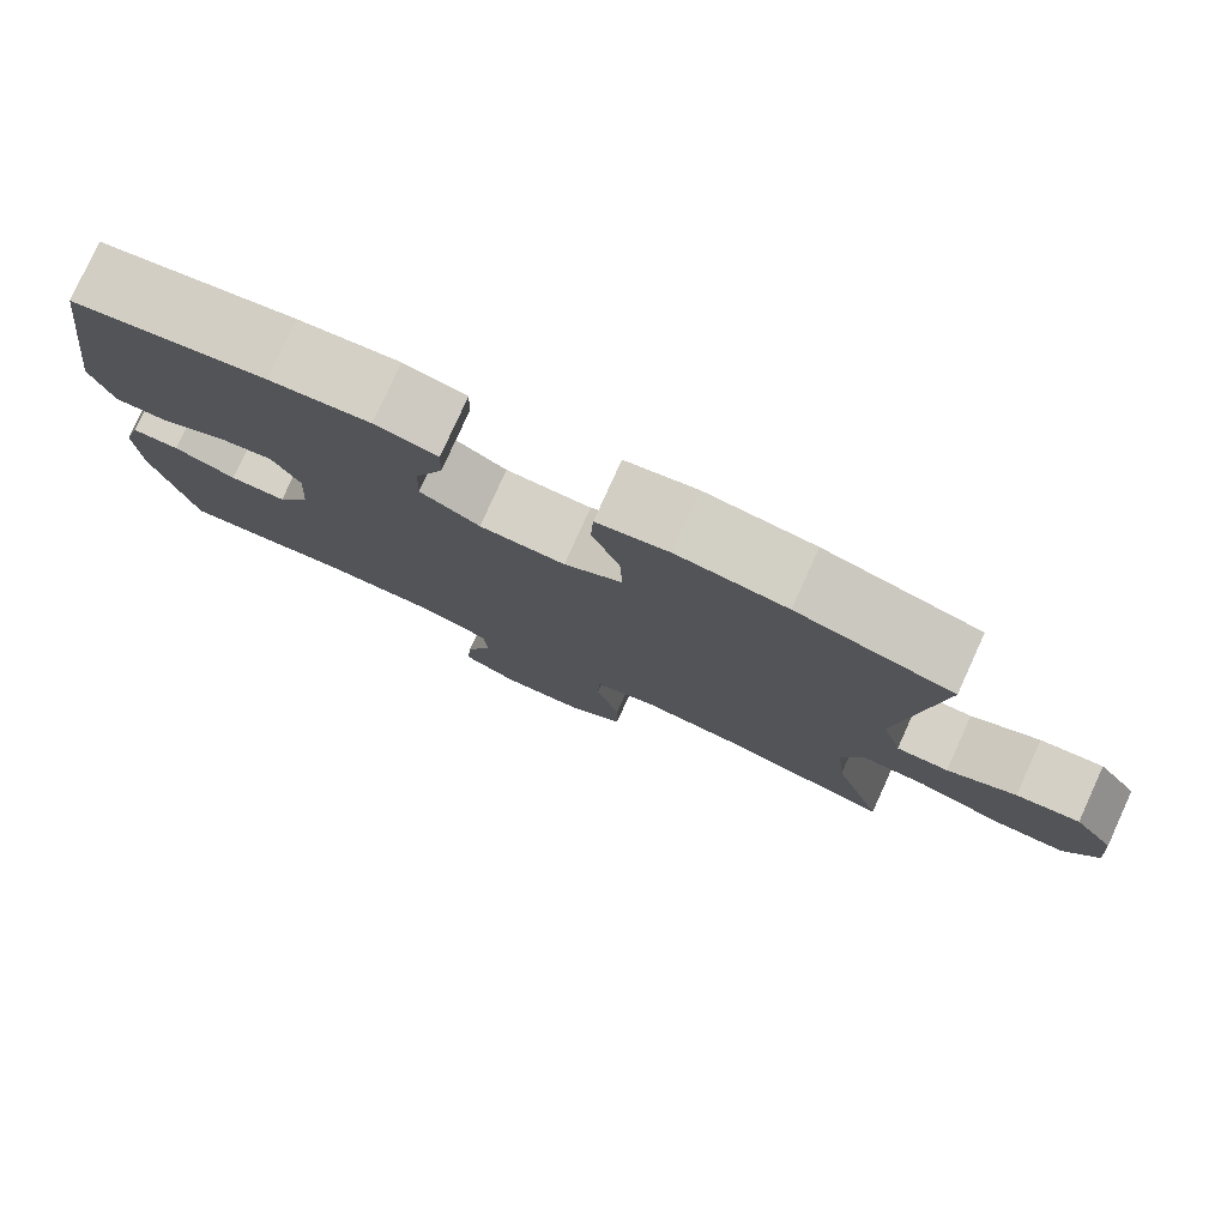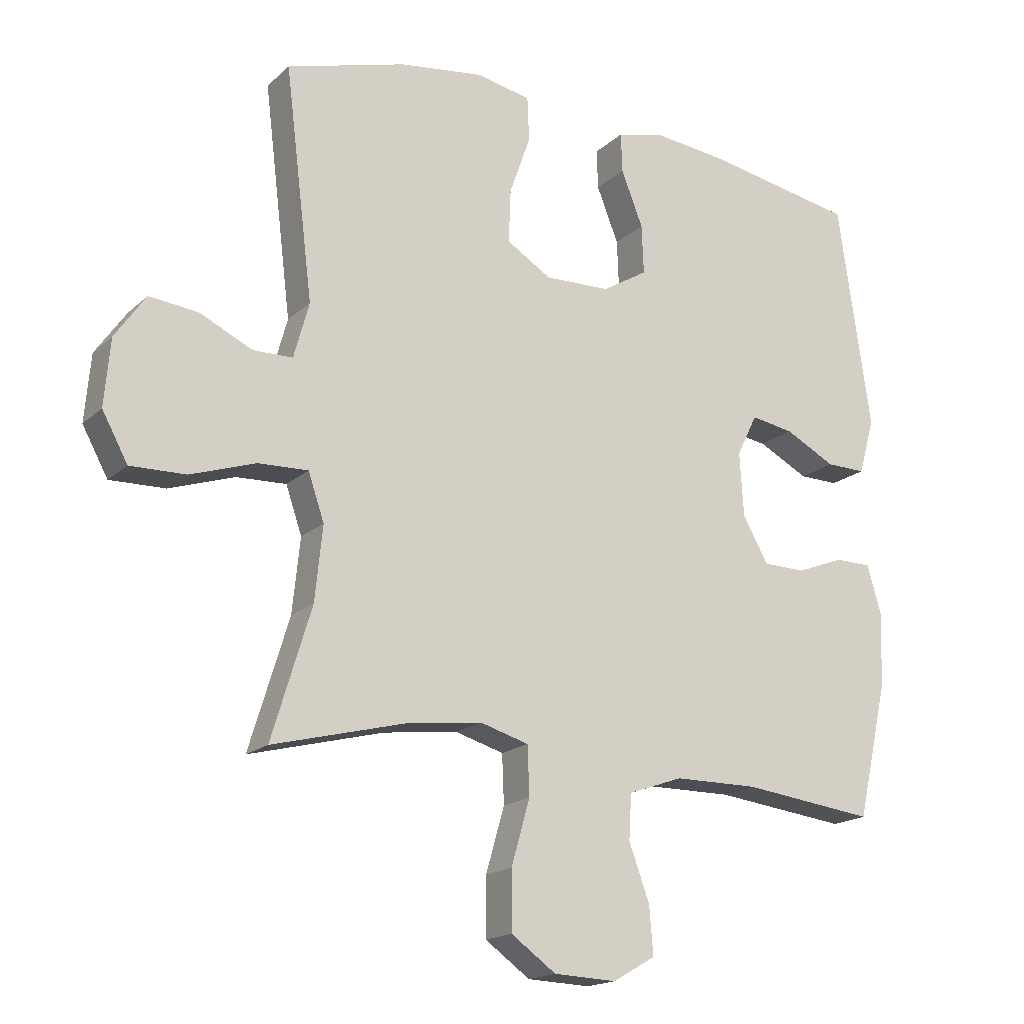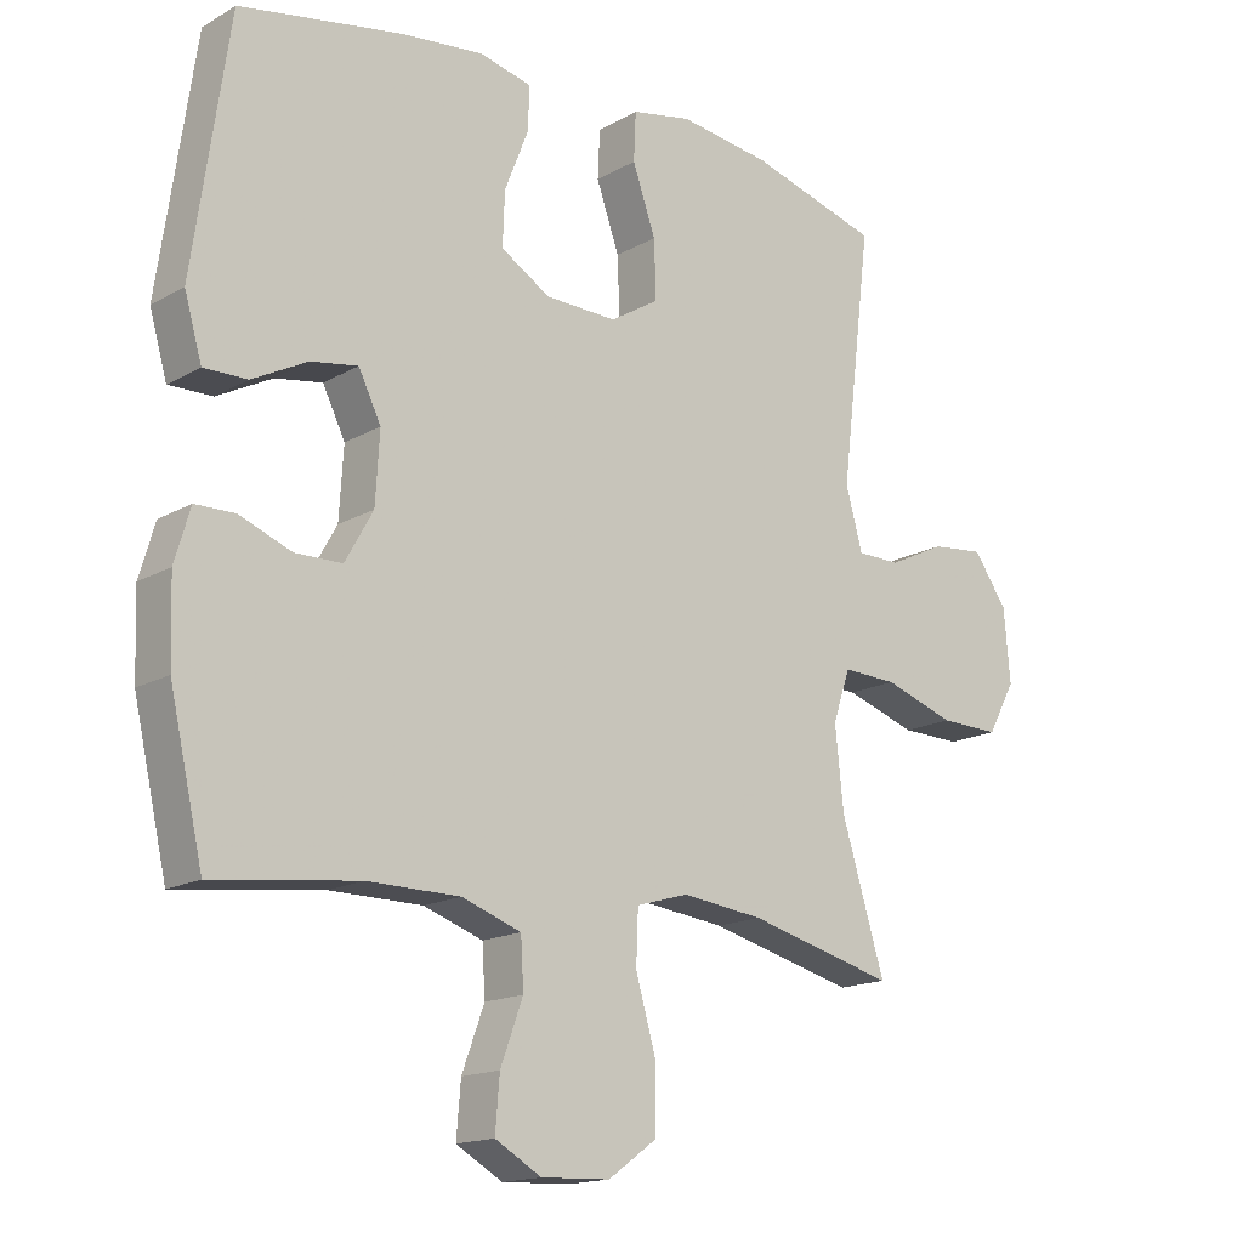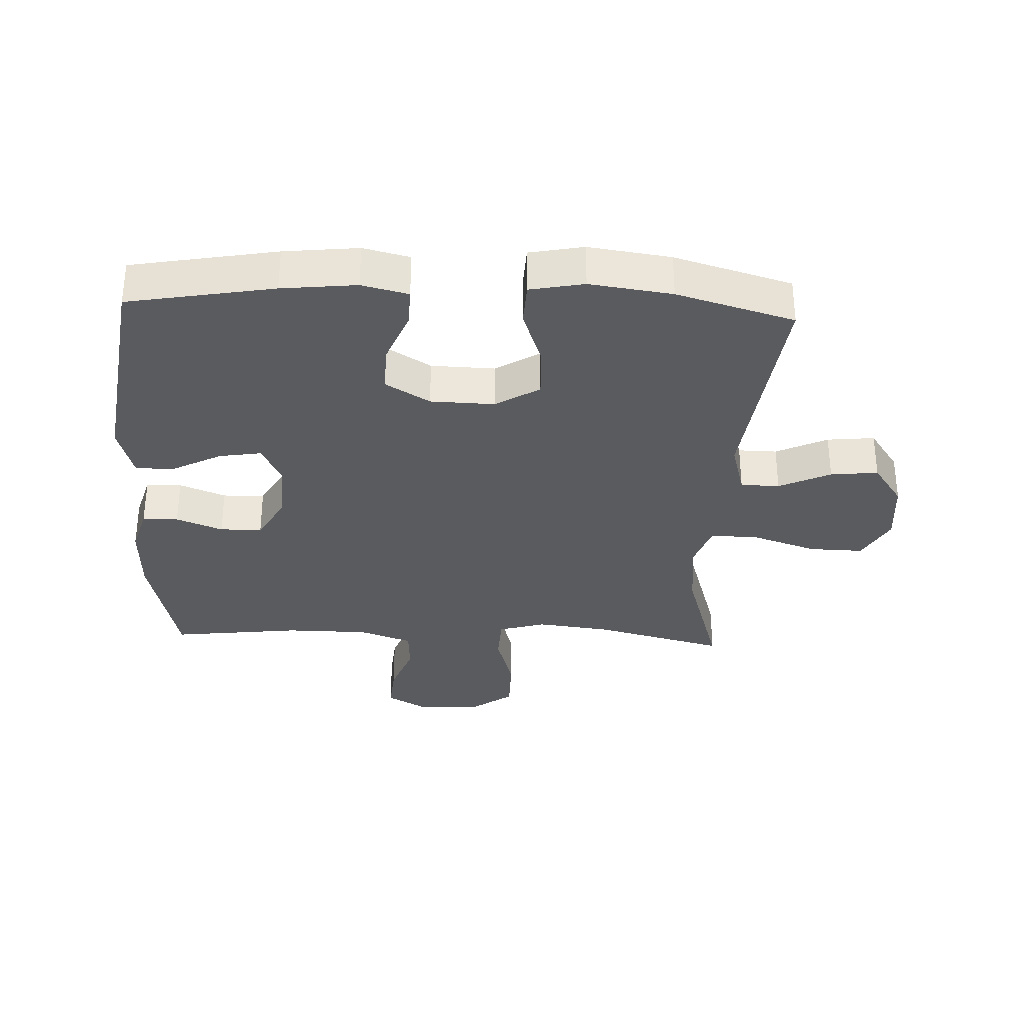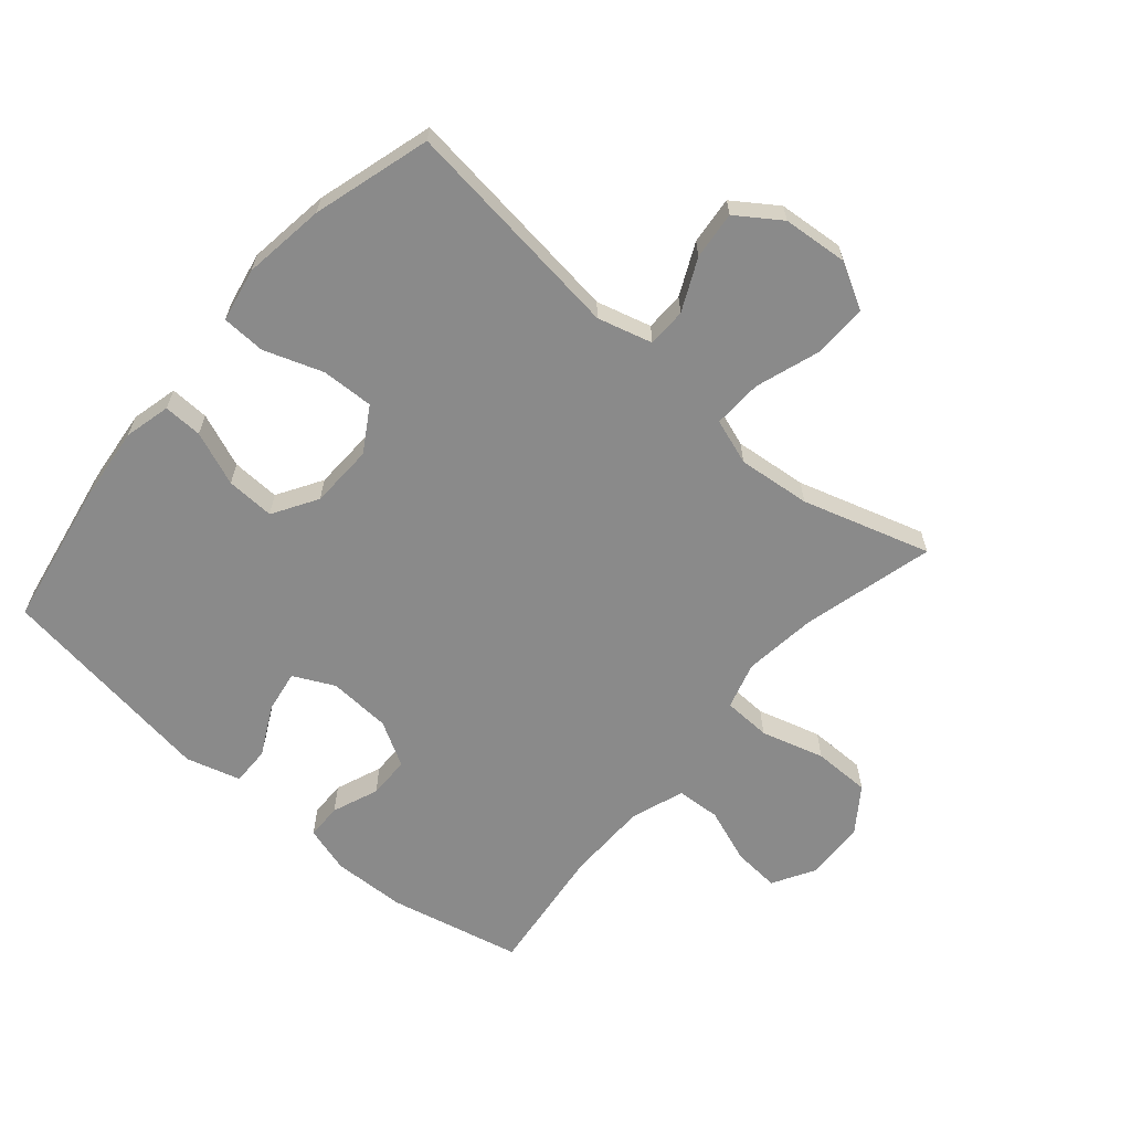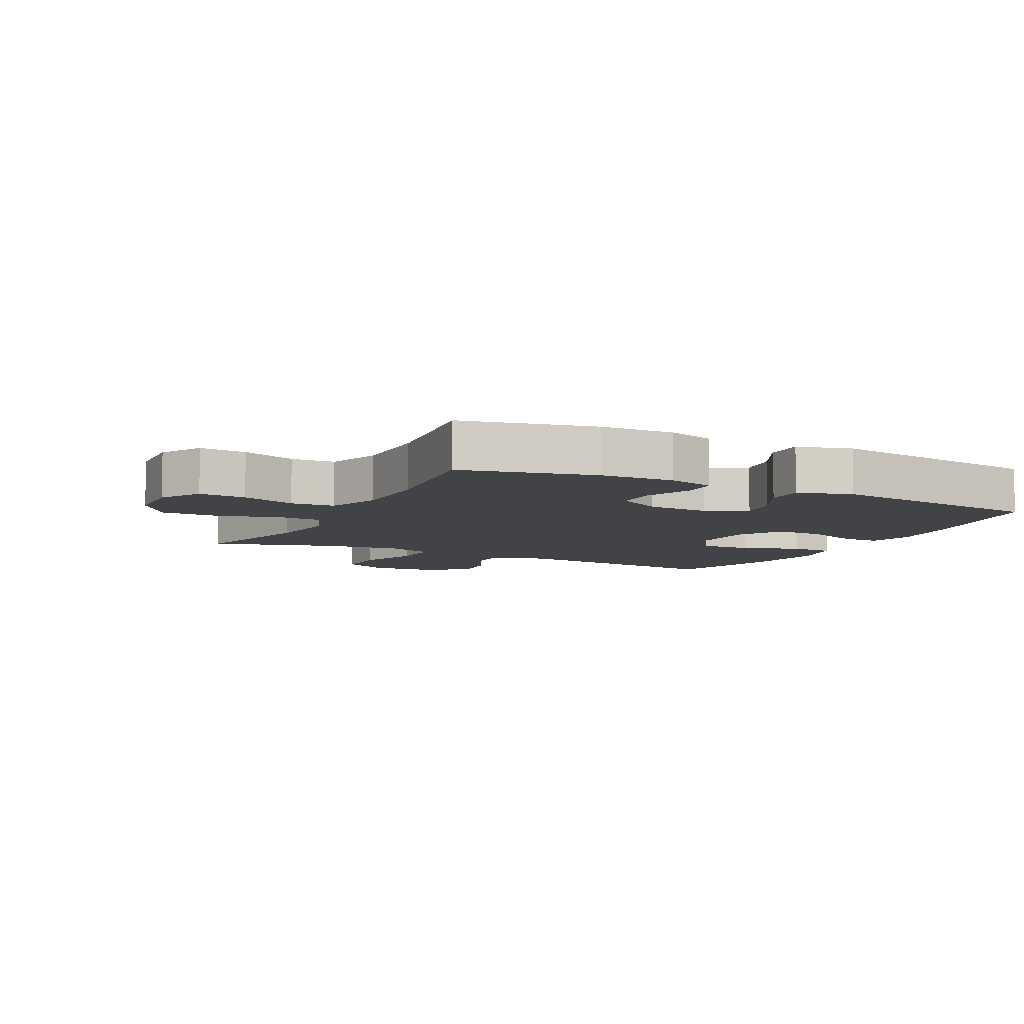
<metadata>
{"format":"obj","ext":"obj","renderer":"f3d","projection":"perspective","resolution":1024,"background":"white","views":[{"elev":79.4,"azim":24.4,"up":"+Z"},{"elev":-17.6,"azim":149.1,"up":"+Z"},{"elev":-16.0,"azim":-40.6,"up":"+Z"},{"elev":-32.7,"azim":-2.5,"up":"+Y"},{"elev":-63.4,"azim":49.3,"up":"+Y"},{"elev":-7.5,"azim":-116.8,"up":"+Y"}]}
</metadata>
<code>
v -0.5 0.07 0.5
v -0.268 0.07 0.542
v -0.149 0.07 0.555
v -0.075 0.07 0.537
v -0.077 0.07 0.475
v -0.111 0.07 0.389
v -0.114 0.07 0.312
v -0.043 0.07 0.269
v 0.059 0.07 0.266
v 0.129 0.07 0.309
v 0.126 0.07 0.392
v 0.093 0.07 0.486
v 0.096 0.07 0.555
v 0.182 0.07 0.572
v 0.313 0.07 0.554
v 0.5 0.07 0.5
v 0.456 0.07 0.14
v 0.48 0.07 0.053
v 0.542 0.07 0.052
v 0.624 0.07 0.091
v 0.7 0.07 0.099
v 0.748 0.07 0.03
v 0.757 0.07 -0.074
v 0.717 0.07 -0.147
v 0.631 0.07 -0.145
v 0.529 0.07 -0.111
v 0.451 0.07 -0.108
v 0.426 0.07 -0.181
v 0.438 0.07 -0.297
v 0.5 0.07 -0.5
v 0.29 0.07 -0.446
v 0.173 0.07 -0.432
v 0.098 0.07 -0.454
v 0.095 0.07 -0.53
v 0.124 0.07 -0.631
v 0.124 0.07 -0.722
v 0.054 0.07 -0.772
v -0.044 0.07 -0.776
v -0.11 0.07 -0.738
v -0.104 0.07 -0.663
v -0.072 0.07 -0.576
v -0.076 0.07 -0.506
v -0.161 0.07 -0.476
v -0.293 0.07 -0.475
v -0.5 0.07 -0.5
v -0.548 0.07 -0.289
v -0.552 0.07 -0.172
v -0.53 0.07 -0.097
v -0.473 0.07 -0.096
v -0.399 0.07 -0.125
v -0.332 0.07 -0.124
v -0.292 0.07 -0.053
v -0.286 0.07 0.047
v -0.318 0.07 0.112
v -0.385 0.07 0.101
v -0.464 0.07 0.06
v -0.526 0.07 0.059
v -0.551 0.07 0.146
v -0.5 0 0.5
v -0.268 0 0.542
v -0.149 0 0.555
v -0.075 0 0.537
v -0.077 0 0.475
v -0.111 0 0.389
v -0.114 0 0.312
v -0.043 0 0.269
v 0.059 0 0.266
v 0.129 0 0.309
v 0.126 0 0.392
v 0.093 0 0.486
v 0.096 0 0.555
v 0.182 0 0.572
v 0.313 0 0.554
v 0.5 0 0.5
v 0.456 0 0.14
v 0.48 0 0.053
v 0.542 0 0.052
v 0.624 0 0.091
v 0.7 0 0.099
v 0.748 0 0.03
v 0.757 0 -0.074
v 0.717 0 -0.147
v 0.631 0 -0.145
v 0.529 0 -0.111
v 0.451 0 -0.108
v 0.426 0 -0.181
v 0.438 0 -0.297
v 0.5 0 -0.5
v 0.29 0 -0.446
v 0.173 0 -0.432
v 0.098 0 -0.454
v 0.095 0 -0.53
v 0.124 0 -0.631
v 0.124 0 -0.722
v 0.054 0 -0.772
v -0.044 0 -0.776
v -0.11 0 -0.738
v -0.104 0 -0.663
v -0.072 0 -0.576
v -0.076 0 -0.506
v -0.161 0 -0.476
v -0.293 0 -0.475
v -0.5 0 -0.5
v -0.548 0 -0.289
v -0.552 0 -0.172
v -0.53 0 -0.097
v -0.473 0 -0.096
v -0.399 0 -0.125
v -0.332 0 -0.124
v -0.292 0 -0.053
v -0.286 0 0.047
v -0.318 0 0.112
v -0.385 0 0.101
v -0.464 0 0.06
v -0.526 0 0.059
v -0.551 0 0.146
f 55 56 57 58
f 54 55 58 1
f 53 54 1 2
f 47 48 49 50
f 47 50 51
f 44 45 46 47
f 43 44 47 51
f 42 43 51 52
f 38 39 40 41
f 38 41 42
f 37 38 42
f 34 35 36 37
f 33 34 37 42
f 29 30 31
f 28 29 31 32
f 27 28 32 33
f 23 24 25 26
f 23 26 27
f 22 23 27
f 19 20 21 22
f 18 19 22 27
f 17 18 27 33
f 11 12 13 14
f 10 11 14 15
f 3 4 5 6
f 53 2 3 6
f 53 6 7
f 52 53 7 8
f 42 52 8 9
f 33 42 9 10
f 16 17 33
f 10 15 16 33
f 116 115 114 113
f 59 116 113 112
f 60 59 112 111
f 108 107 106 105
f 109 108 105
f 105 104 103 102
f 109 105 102 101
f 110 109 101 100
f 99 98 97 96
f 100 99 96
f 100 96 95
f 95 94 93 92
f 100 95 92 91
f 89 88 87
f 90 89 87 86
f 91 90 86 85
f 84 83 82 81
f 85 84 81
f 85 81 80
f 80 79 78 77
f 85 80 77 76
f 91 85 76 75
f 72 71 70 69
f 73 72 69 68
f 64 63 62 61
f 64 61 60 111
f 65 64 111
f 66 65 111 110
f 67 66 110 100
f 68 67 100 91
f 91 75 74
f 91 74 73 68
f 1 59 60 2
f 2 60 61 3
f 3 61 62 4
f 4 62 63 5
f 5 63 64 6
f 6 64 65 7
f 7 65 66 8
f 8 66 67 9
f 9 67 68 10
f 10 68 69 11
f 11 69 70 12
f 12 70 71 13
f 13 71 72 14
f 14 72 73 15
f 15 73 74 16
f 16 74 75 17
f 17 75 76 18
f 18 76 77 19
f 19 77 78 20
f 20 78 79 21
f 21 79 80 22
f 22 80 81 23
f 23 81 82 24
f 24 82 83 25
f 25 83 84 26
f 26 84 85 27
f 27 85 86 28
f 28 86 87 29
f 29 87 88 30
f 30 88 89 31
f 31 89 90 32
f 32 90 91 33
f 33 91 92 34
f 34 92 93 35
f 35 93 94 36
f 36 94 95 37
f 37 95 96 38
f 38 96 97 39
f 39 97 98 40
f 40 98 99 41
f 41 99 100 42
f 42 100 101 43
f 43 101 102 44
f 44 102 103 45
f 45 103 104 46
f 46 104 105 47
f 47 105 106 48
f 48 106 107 49
f 49 107 108 50
f 50 108 109 51
f 51 109 110 52
f 52 110 111 53
f 53 111 112 54
f 54 112 113 55
f 55 113 114 56
f 56 114 115 57
f 57 115 116 58
f 58 116 59 1

</code>
